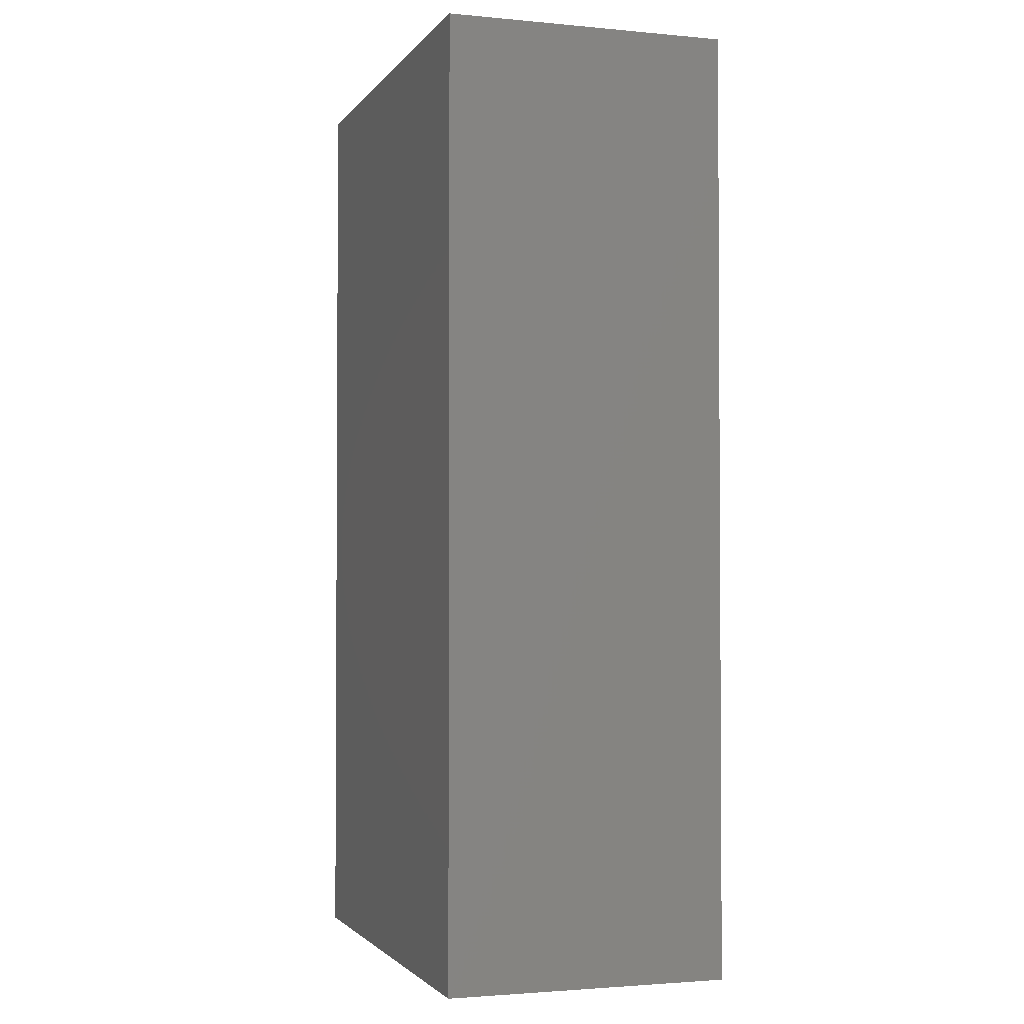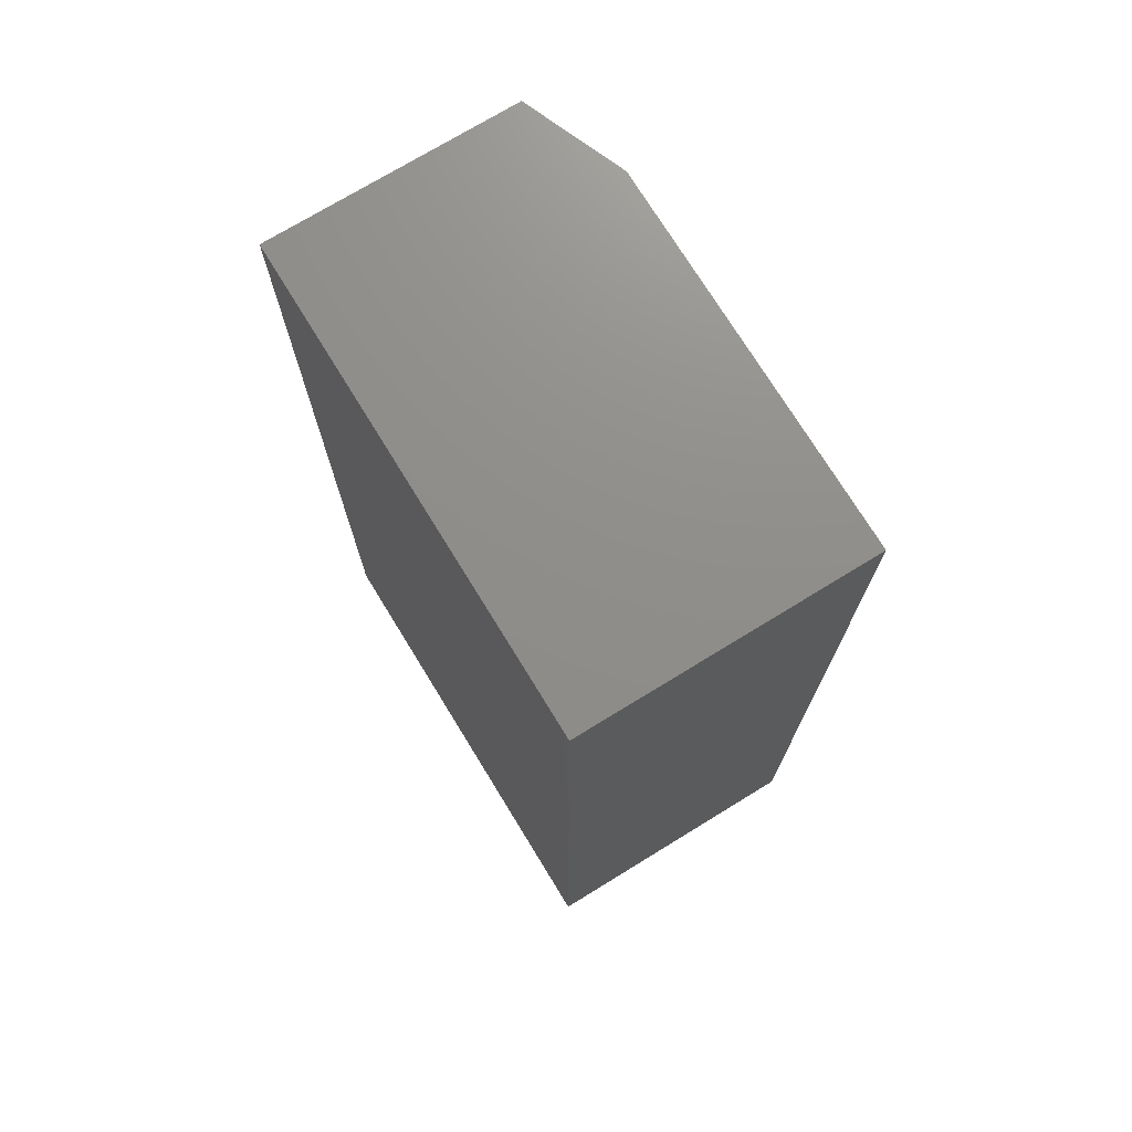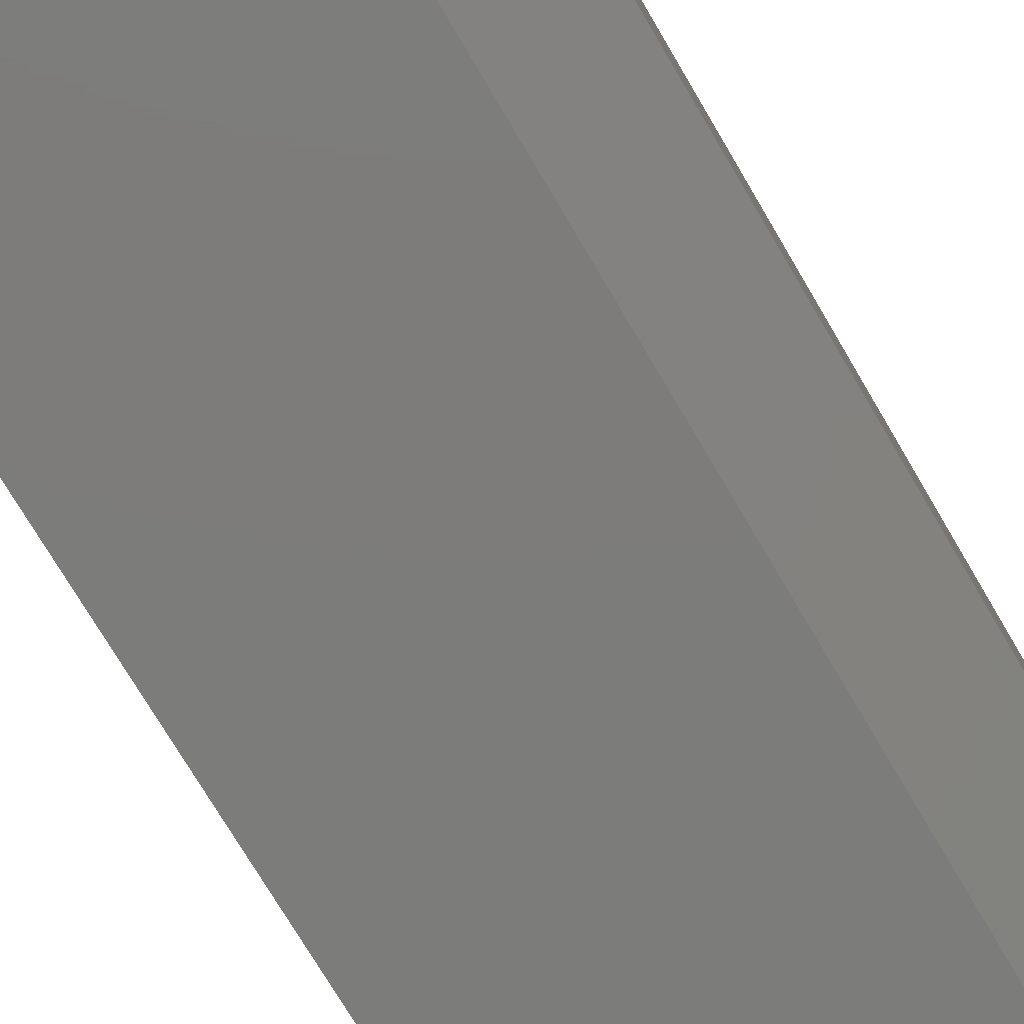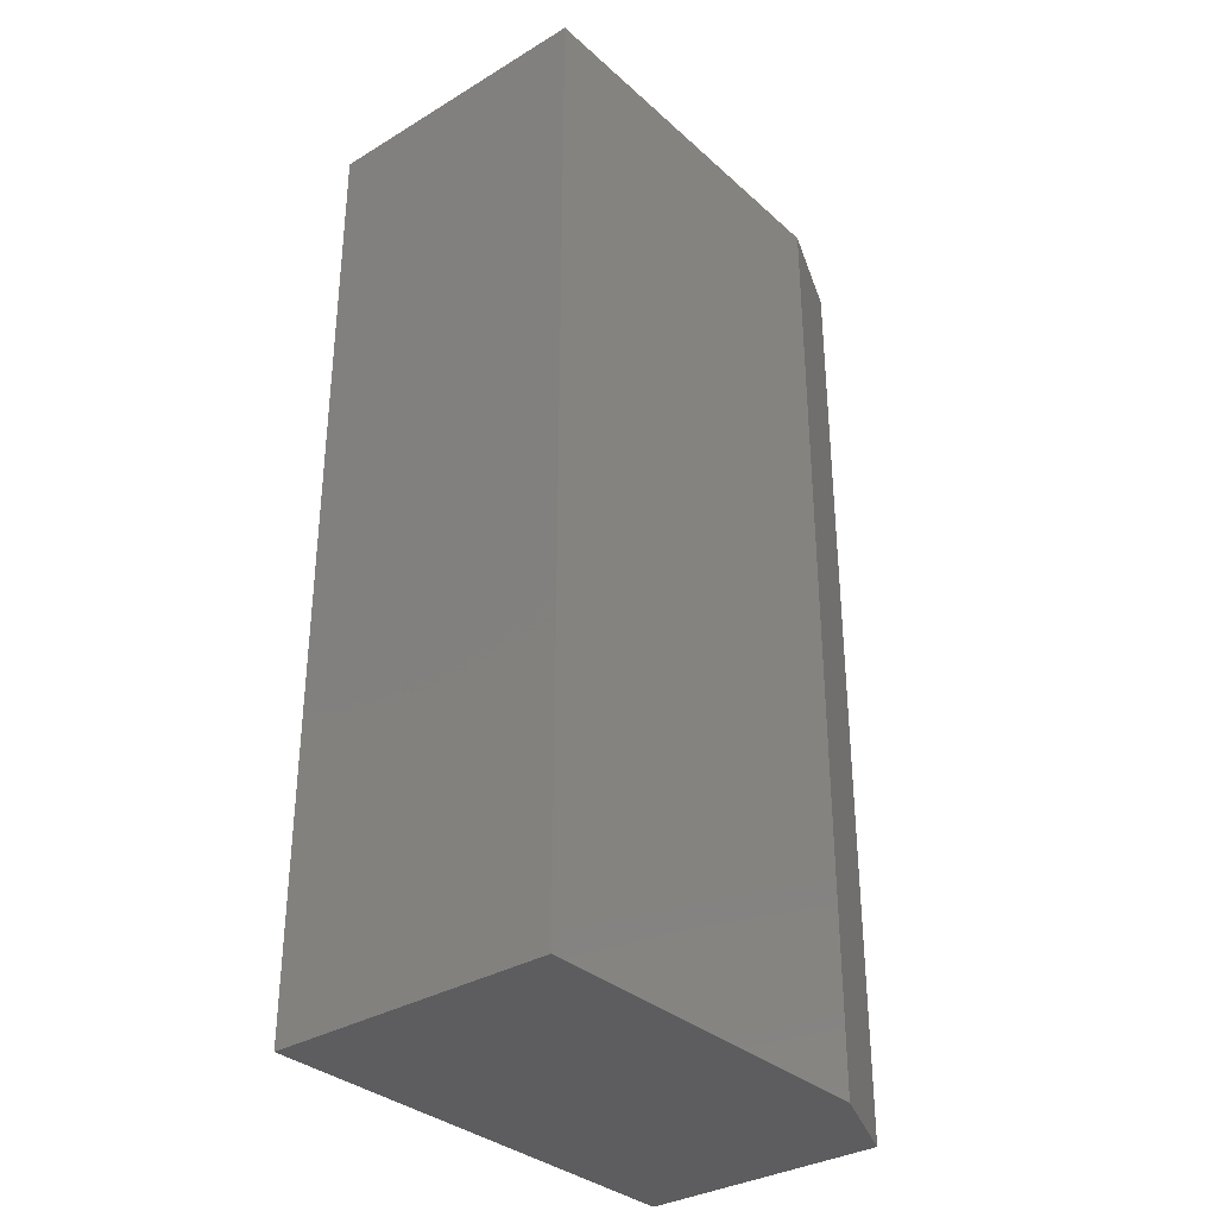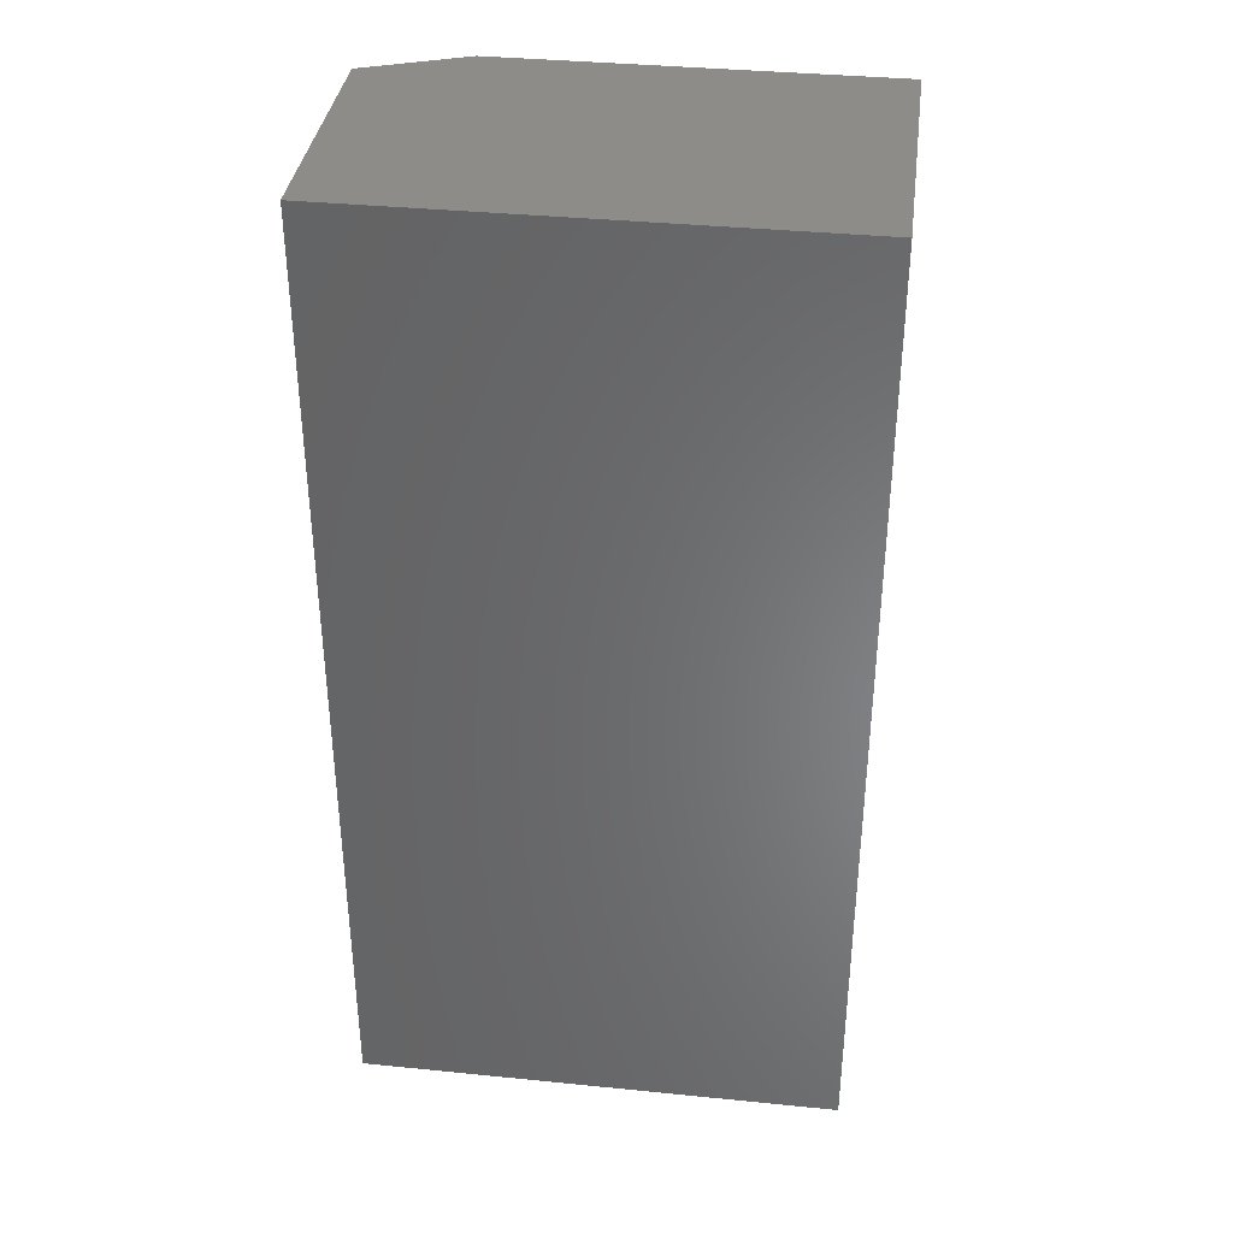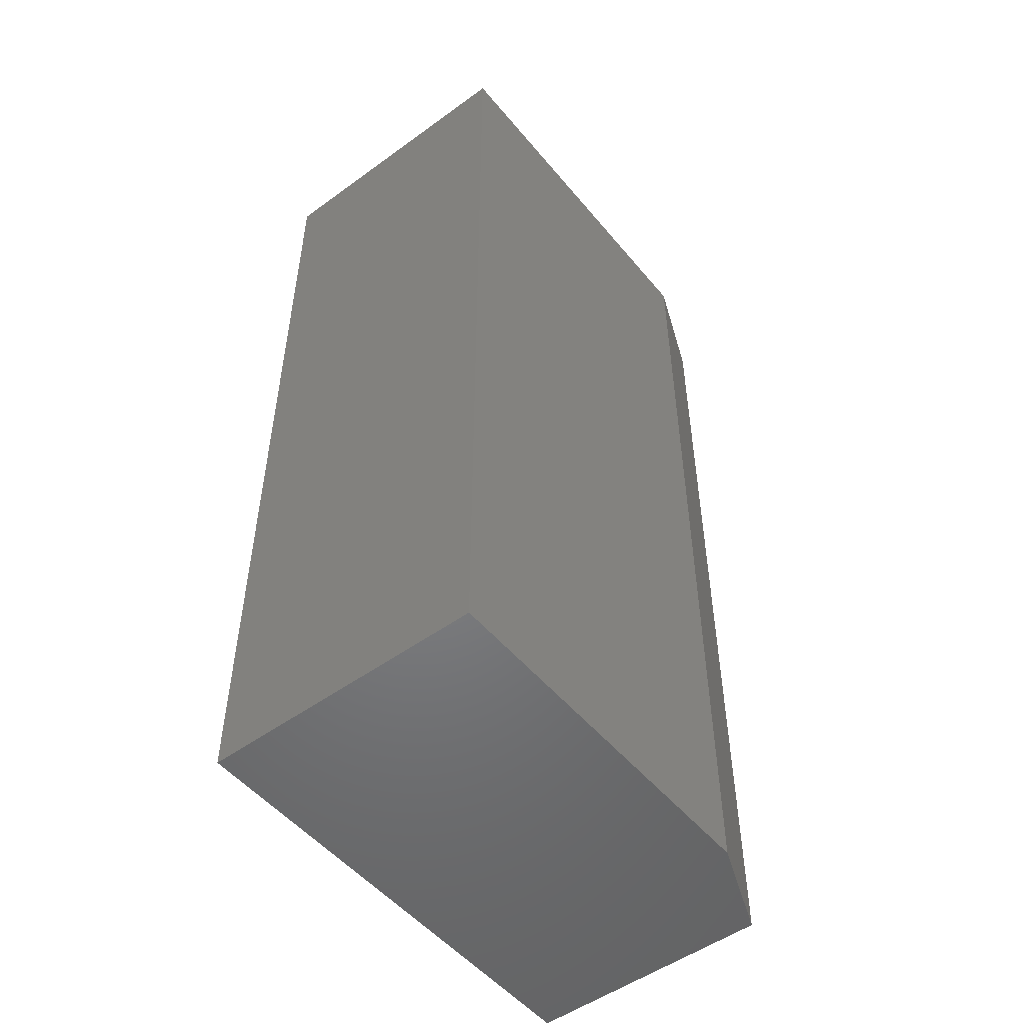
<metadata>
{"format":"stl","ext":"stl","renderer":"f3d","projection":"perspective","resolution":1024,"background":"white","views":[{"elev":-2.2,"azim":71.7,"up":"+Y"},{"elev":73.5,"azim":58.5,"up":"+Y"},{"elev":-75.7,"azim":-149.3,"up":"+Z"},{"elev":-33.3,"azim":129.5,"up":"+Y"},{"elev":36.7,"azim":7.4,"up":"+Y"},{"elev":-51.3,"azim":128.3,"up":"+Y"}]}
</metadata>
<code>
# stl→obj: 10 verts, 16 faces
v 0.375 -0.75 0.225
v 1.378e-17 -0.75 0.225
v 0.375 -0.75 -2.296e-17
v 1.914e-18 -0.75 0.03125
v 0.07812 -0.75 -4.784e-18
v 0.07812 0 -4.784e-18
v 1.914e-18 0 0.03125
v 0.375 0 -2.296e-17
v 1.378e-17 0 0.225
v 0.375 0 0.225
f 1 2 3
f 3 2 4
f 3 4 5
f 6 7 8
f 8 7 9
f 8 9 10
f 9 7 2
f 2 7 4
f 6 8 5
f 5 8 3
f 4 7 5
f 5 7 6
f 10 9 1
f 1 9 2
f 8 10 3
f 3 10 1

</code>
